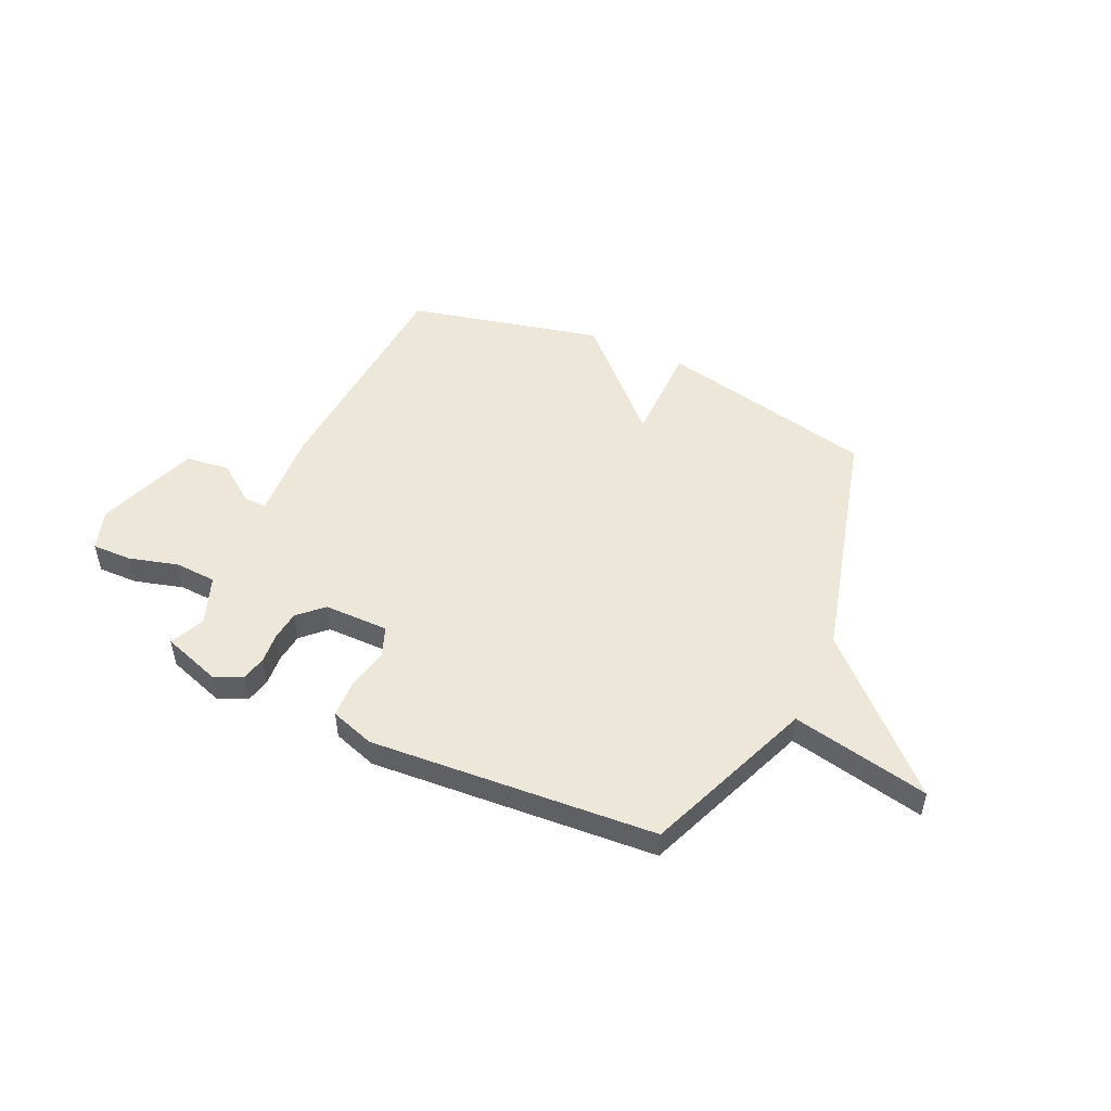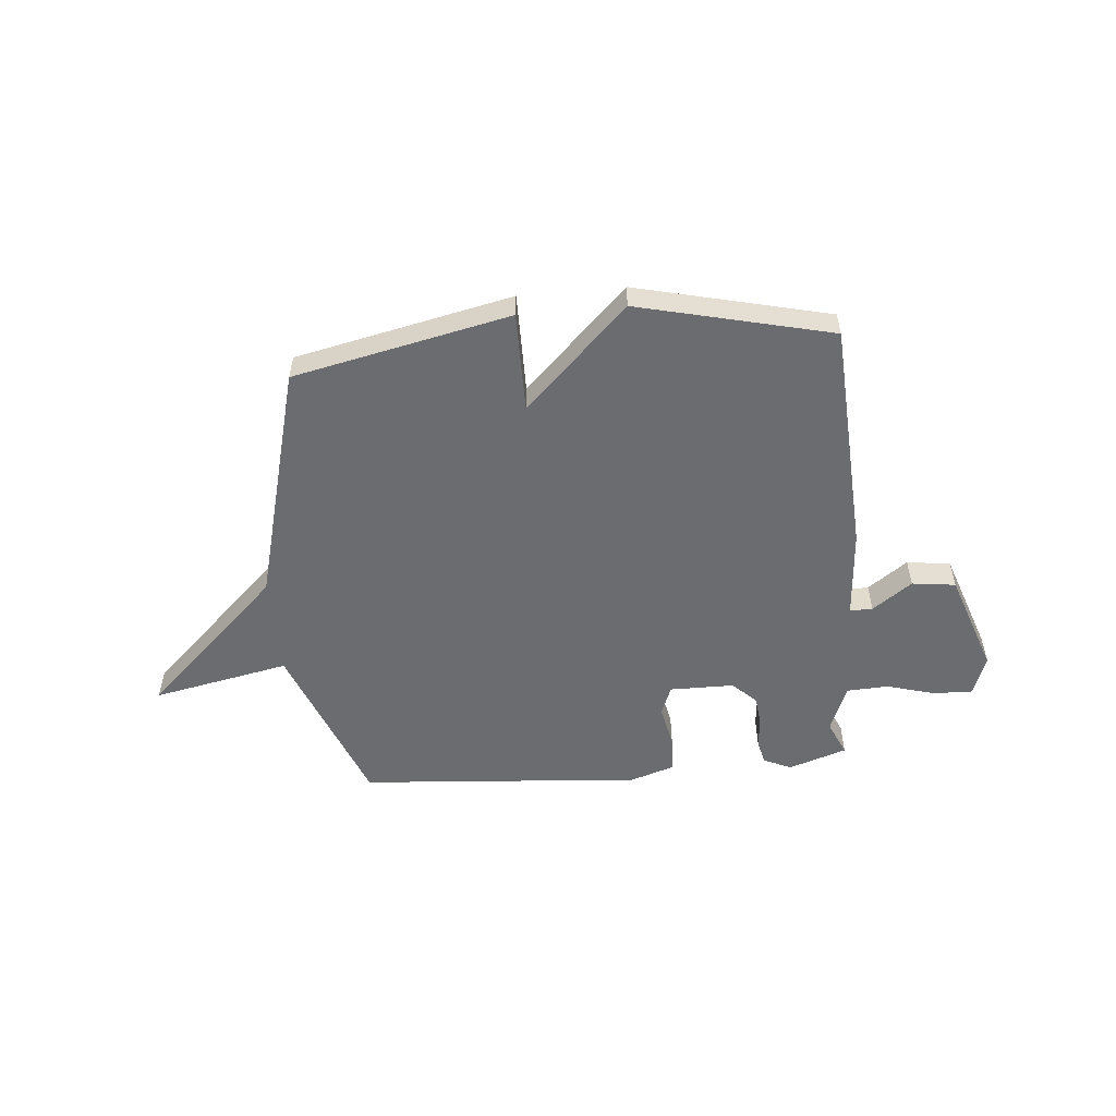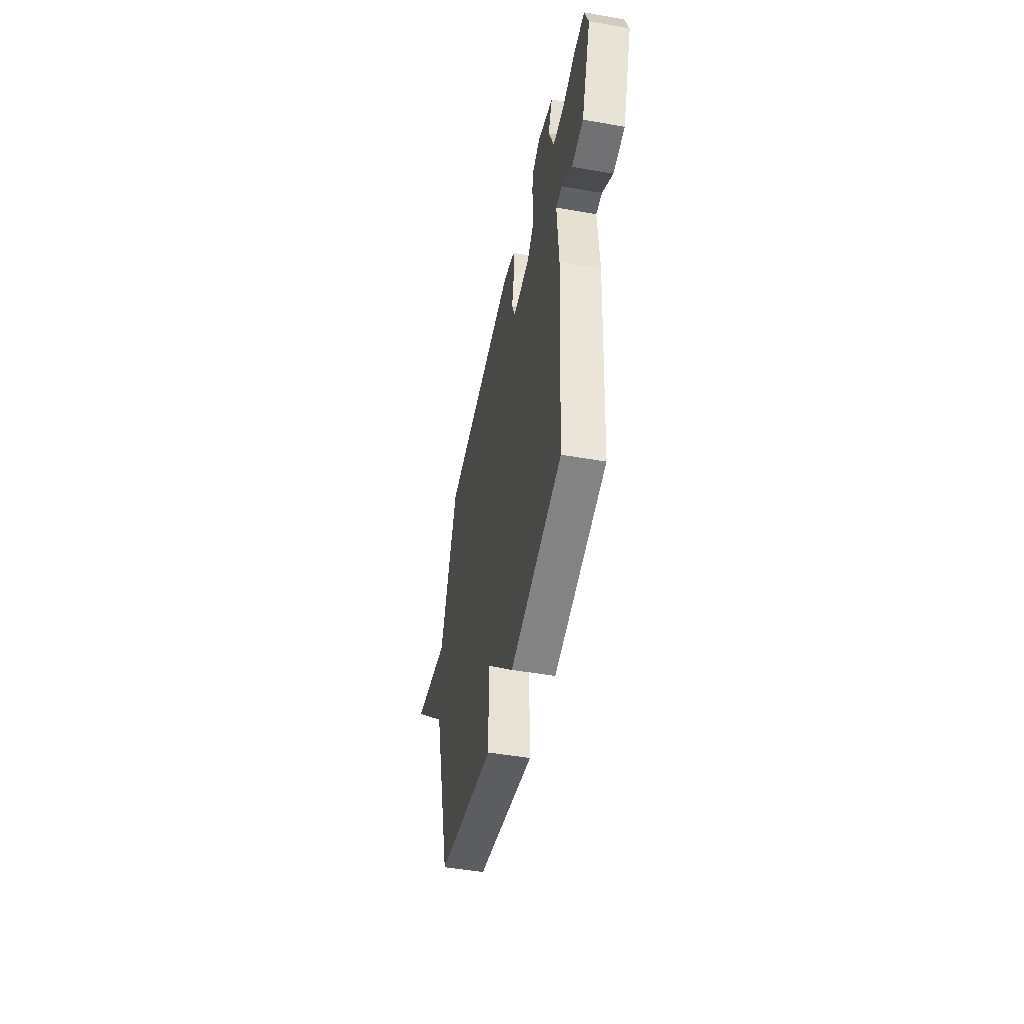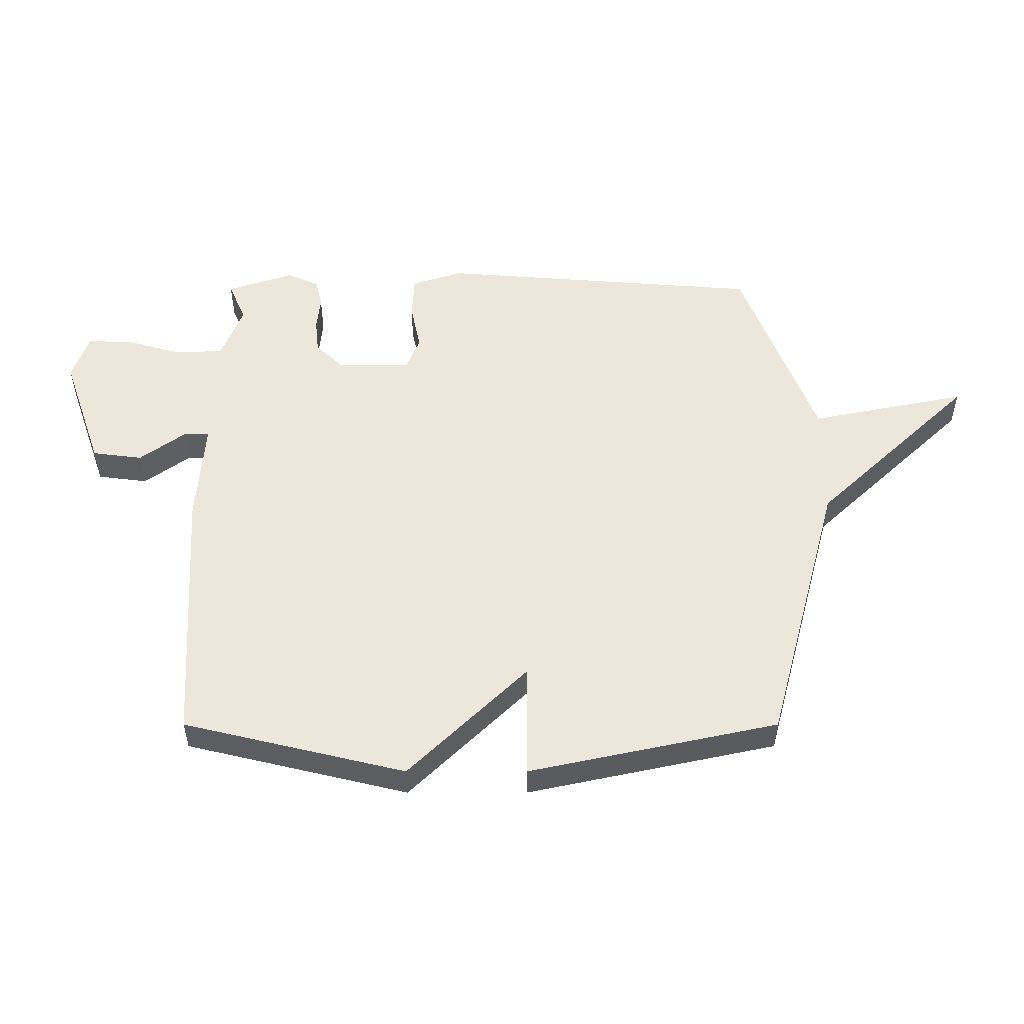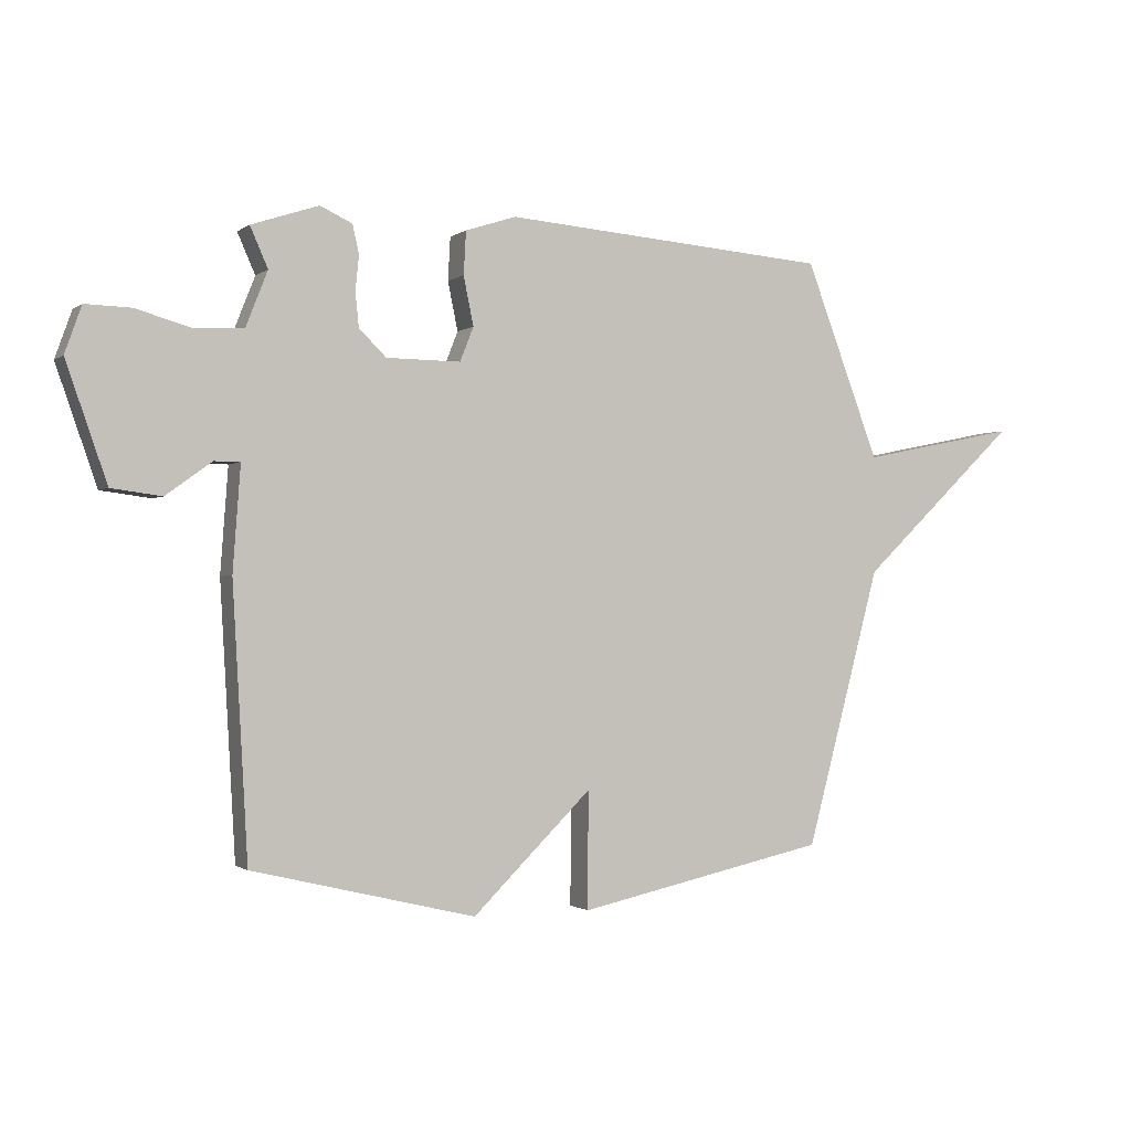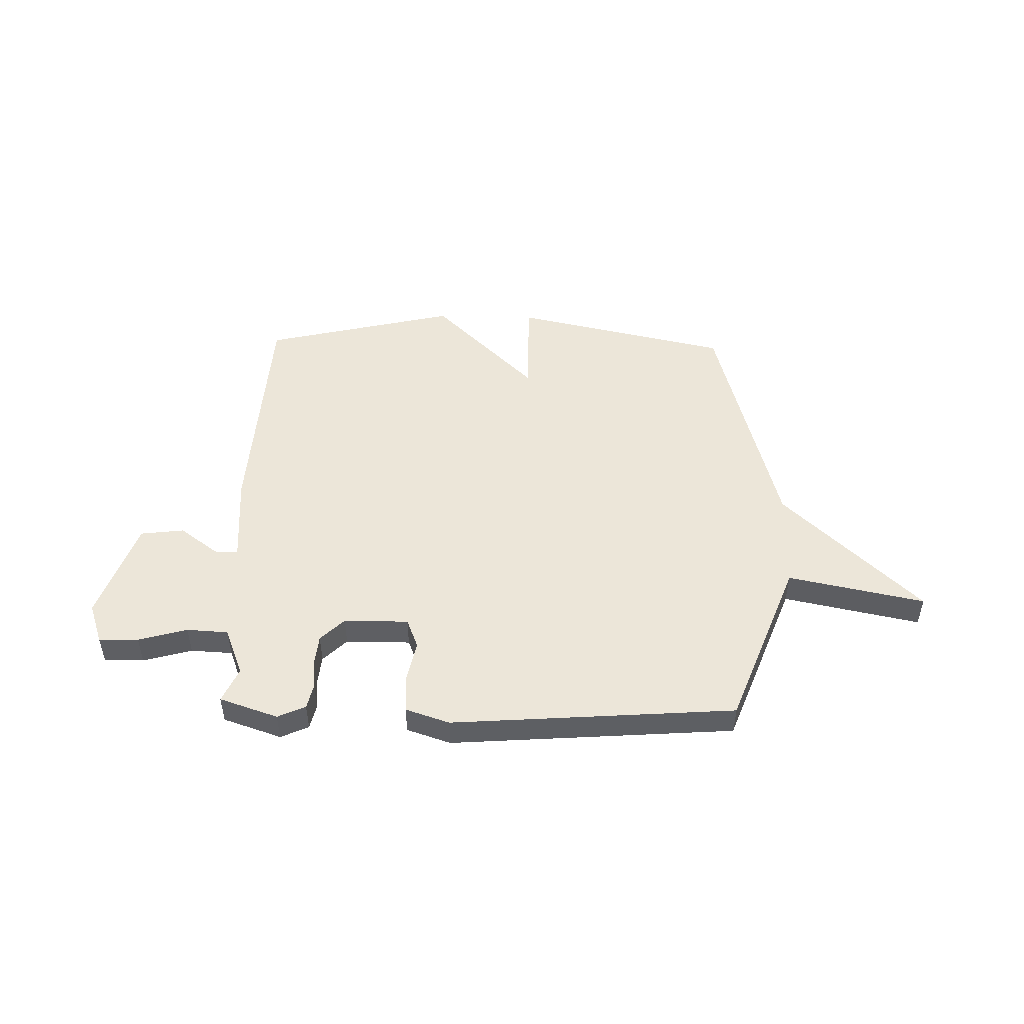
<metadata>
{"format":"obj","ext":"obj","renderer":"f3d","projection":"perspective","resolution":1024,"background":"white","views":[{"elev":49.9,"azim":25.1,"up":"+Y"},{"elev":-53.7,"azim":-174.8,"up":"+Y"},{"elev":-47.7,"azim":-101.2,"up":"+Z"},{"elev":-37.3,"azim":0.0,"up":"+Z"},{"elev":-1.2,"azim":-24.0,"up":"+Z"},{"elev":49.3,"azim":1.5,"up":"+Y"}]}
</metadata>
<code>
v -0.5 0.07 -0.5
v -0.526 0.07 -0.045
v -0.513 0.07 0.131
v -0.557 0.07 0.131
v -0.634 0.07 0.075
v -0.719 0.07 0.086
v -0.788 0.07 0.284
v -0.76 0.07 0.363
v -0.683 0.07 0.361
v -0.588 0.07 0.334
v -0.507 0.07 0.338
v -0.47 0.07 0.432
v -0.5 0.07 0.5
v -0.386 0.07 0.538
v -0.332 0.07 0.513
v -0.321 0.07 0.465
v -0.327 0.07 0.406
v -0.321 0.07 0.348
v -0.275 0.07 0.303
v -0.149 0.07 0.302
v -0.126 0.07 0.36
v -0.143 0.07 0.442
v -0.139 0.07 0.515
v -0.053 0.07 0.543
v 0.5 0.07 0.5
v 0.626 0.07 0.169
v 0.893 0.07 0.223
v 0.626 0.07 -0.031
v 0.5 0.07 -0.5
v 0.077 0.07 -0.591
v 0.078 0.07 -0.394
v -0.123 0.07 -0.591
v -0.5 0 -0.5
v -0.526 0 -0.045
v -0.513 0 0.131
v -0.557 0 0.131
v -0.634 0 0.075
v -0.719 0 0.086
v -0.788 0 0.284
v -0.76 0 0.363
v -0.683 0 0.361
v -0.588 0 0.334
v -0.507 0 0.338
v -0.47 0 0.432
v -0.5 0 0.5
v -0.386 0 0.538
v -0.332 0 0.513
v -0.321 0 0.465
v -0.327 0 0.406
v -0.321 0 0.348
v -0.275 0 0.303
v -0.149 0 0.302
v -0.126 0 0.36
v -0.143 0 0.442
v -0.139 0 0.515
v -0.053 0 0.543
v 0.5 0 0.5
v 0.626 0 0.169
v 0.893 0 0.223
v 0.626 0 -0.031
v 0.5 0 -0.5
v 0.077 0 -0.591
v 0.078 0 -0.394
v -0.123 0 -0.591
f 1 2 3
f 32 1 3
f 31 32 3
f 28 29 30 31
f 26 27 28 31
f 25 26 31
f 24 25 31
f 23 24 31
f 22 23 31
f 21 22 31
f 20 21 31
f 19 20 31 3
f 18 19 3 4
f 4 5 6
f 18 4 6
f 17 18 6
f 15 16 17
f 14 15 17
f 13 14 17
f 12 13 17
f 11 12 17
f 11 17 6
f 10 11 6 7
f 7 8 9 10
f 35 34 33
f 35 33 64
f 35 64 63
f 63 62 61 60
f 63 60 59 58
f 63 58 57
f 63 57 56
f 63 56 55
f 63 55 54
f 63 54 53
f 63 53 52
f 35 63 52 51
f 36 35 51 50
f 38 37 36
f 38 36 50
f 38 50 49
f 49 48 47
f 49 47 46
f 49 46 45
f 49 45 44
f 49 44 43
f 38 49 43
f 39 38 43 42
f 42 41 40 39
f 1 33 34 2
f 2 34 35 3
f 3 35 36 4
f 4 36 37 5
f 5 37 38 6
f 6 38 39 7
f 7 39 40 8
f 8 40 41 9
f 9 41 42 10
f 10 42 43 11
f 11 43 44 12
f 12 44 45 13
f 13 45 46 14
f 14 46 47 15
f 15 47 48 16
f 16 48 49 17
f 17 49 50 18
f 18 50 51 19
f 19 51 52 20
f 20 52 53 21
f 21 53 54 22
f 22 54 55 23
f 23 55 56 24
f 24 56 57 25
f 25 57 58 26
f 26 58 59 27
f 27 59 60 28
f 28 60 61 29
f 29 61 62 30
f 30 62 63 31
f 31 63 64 32
f 32 64 33 1

</code>
